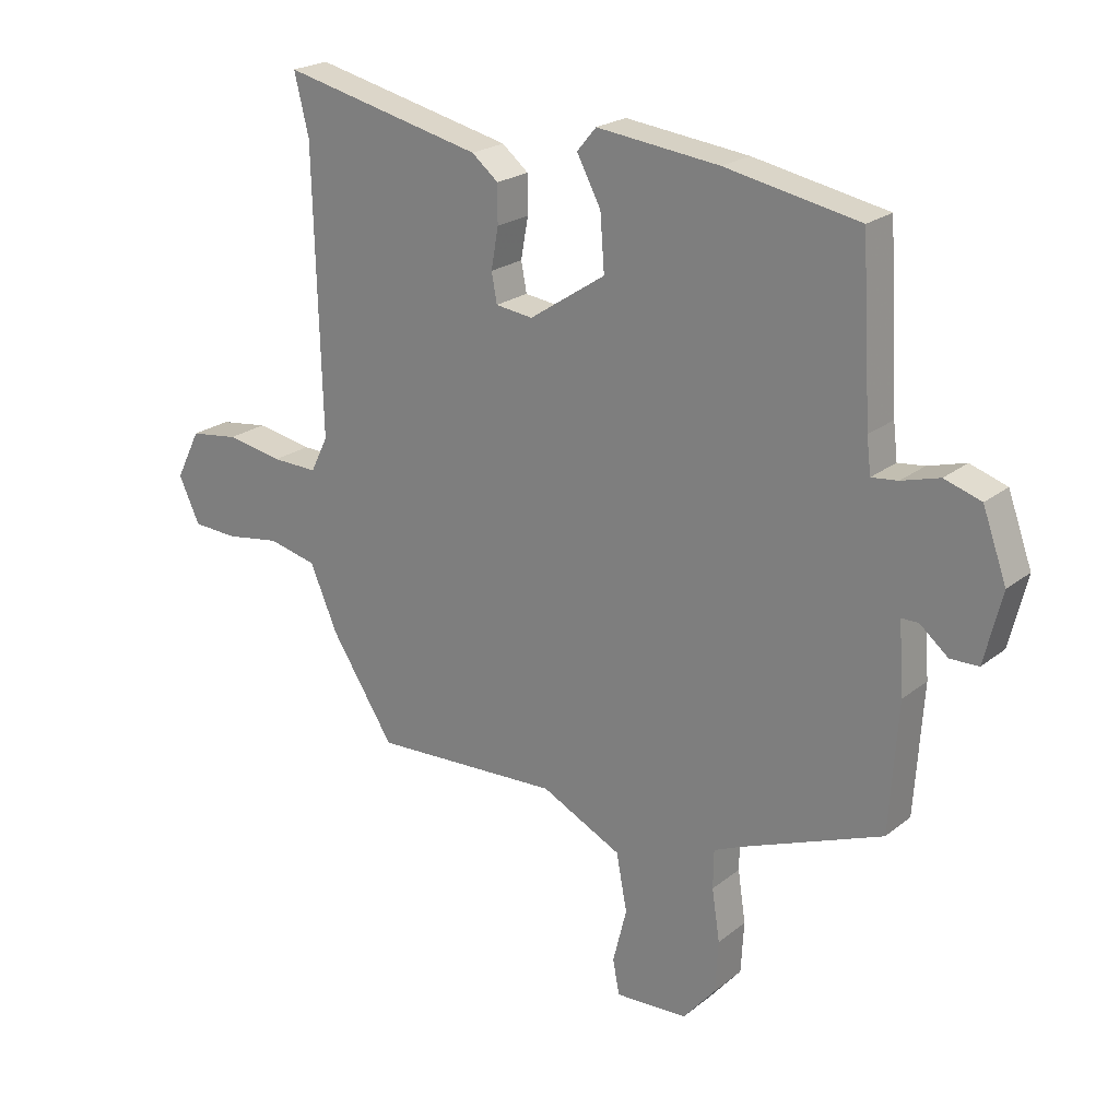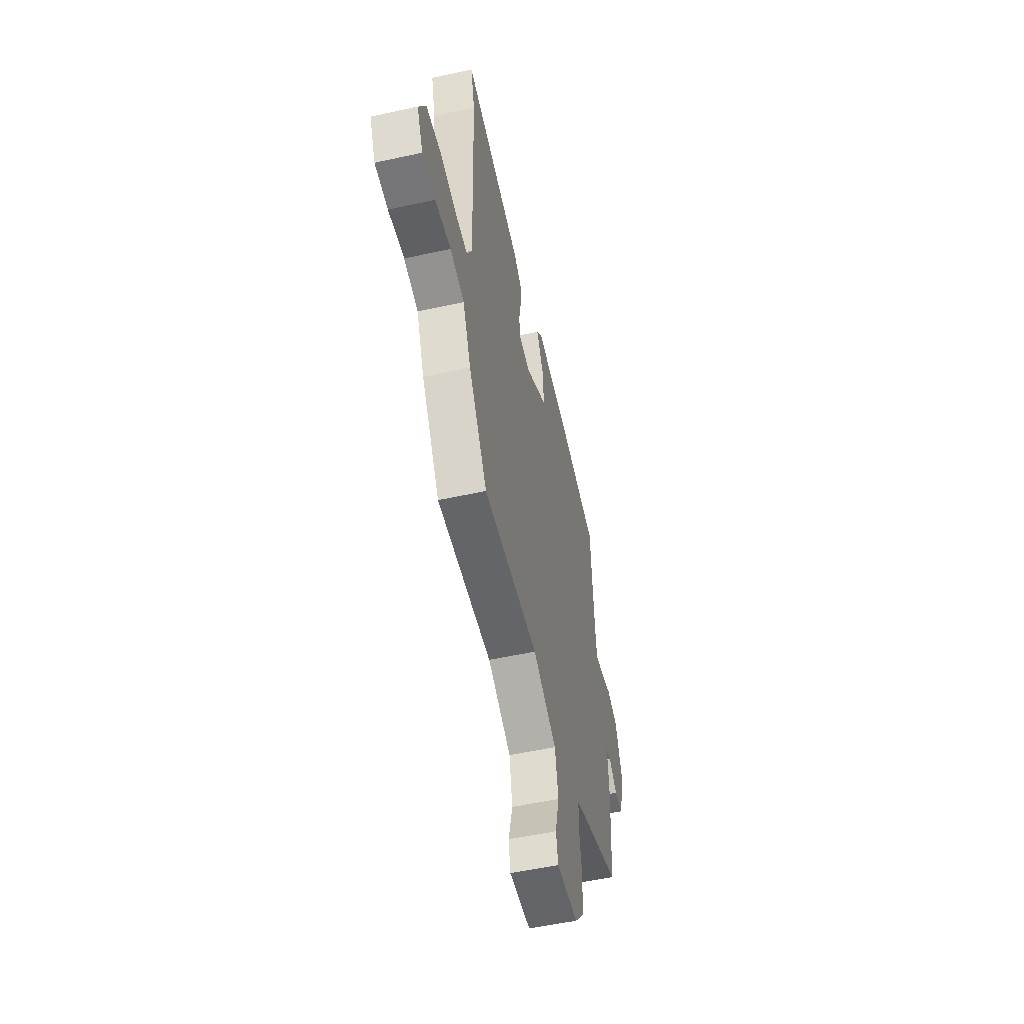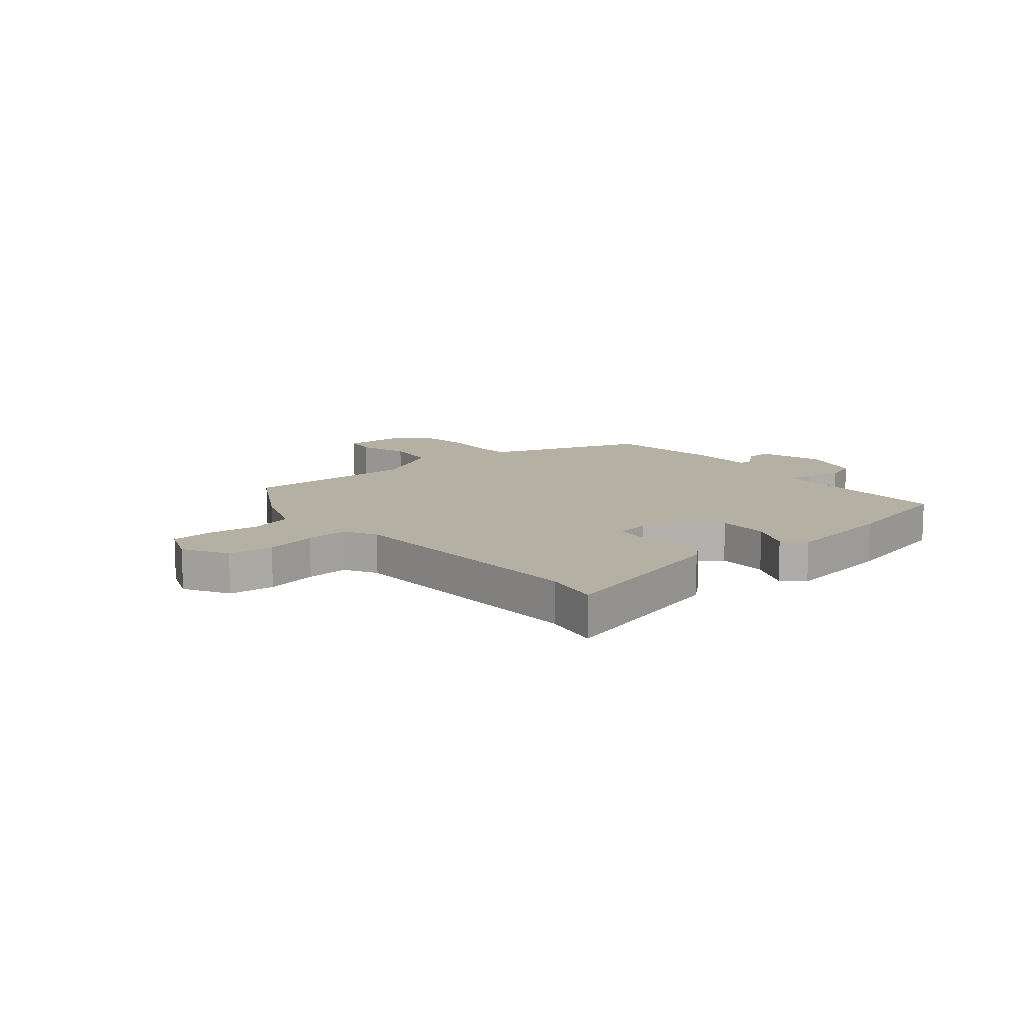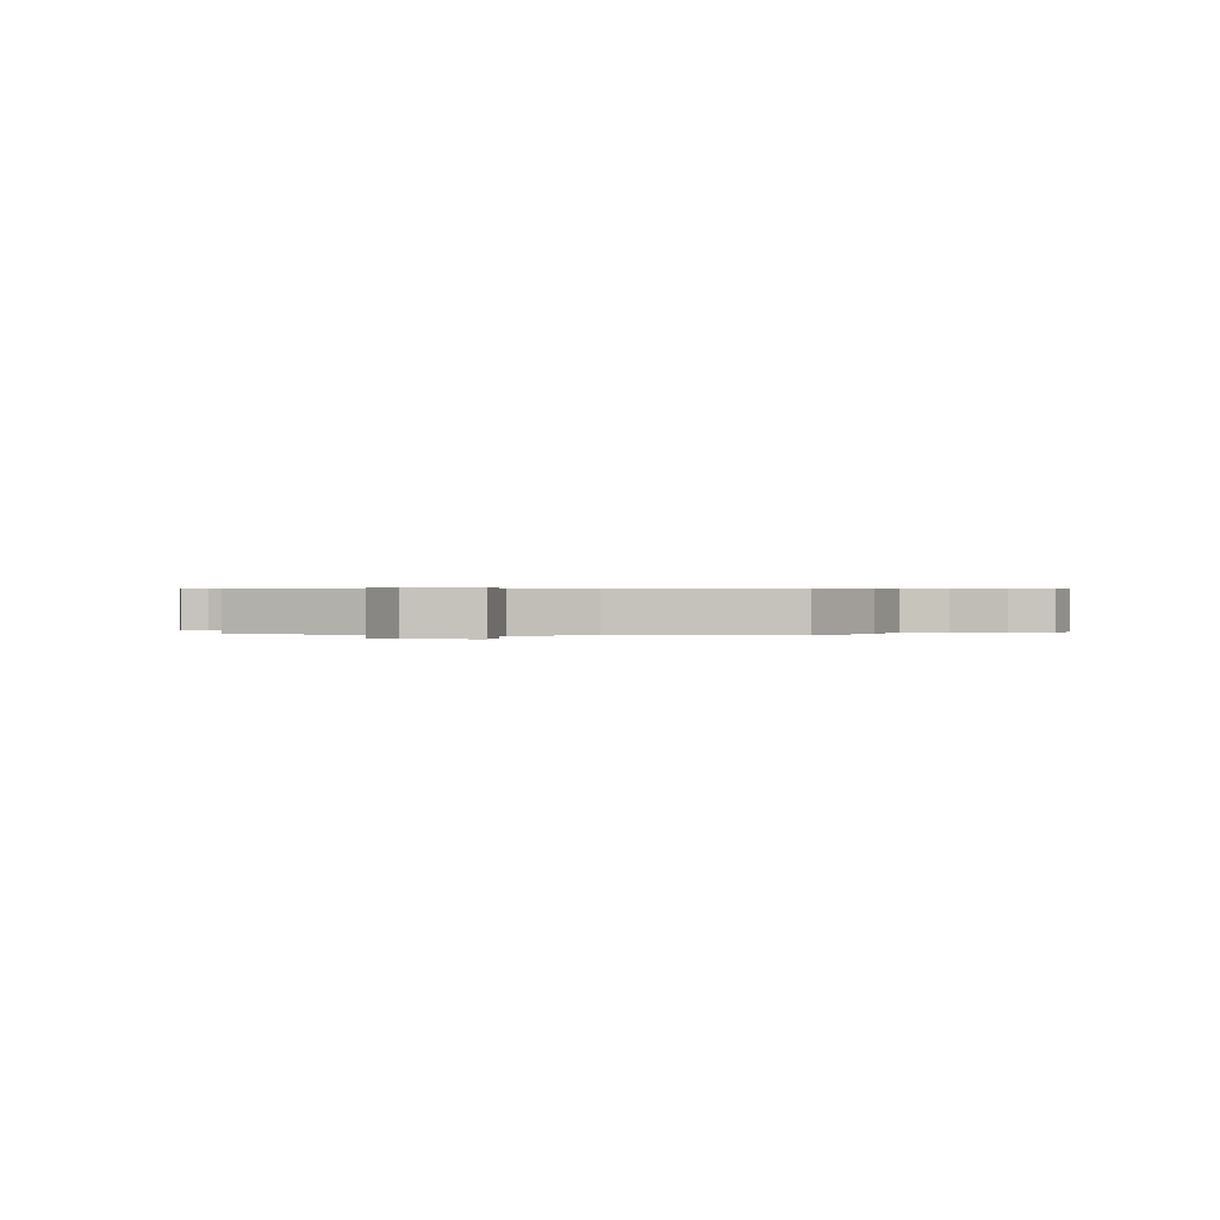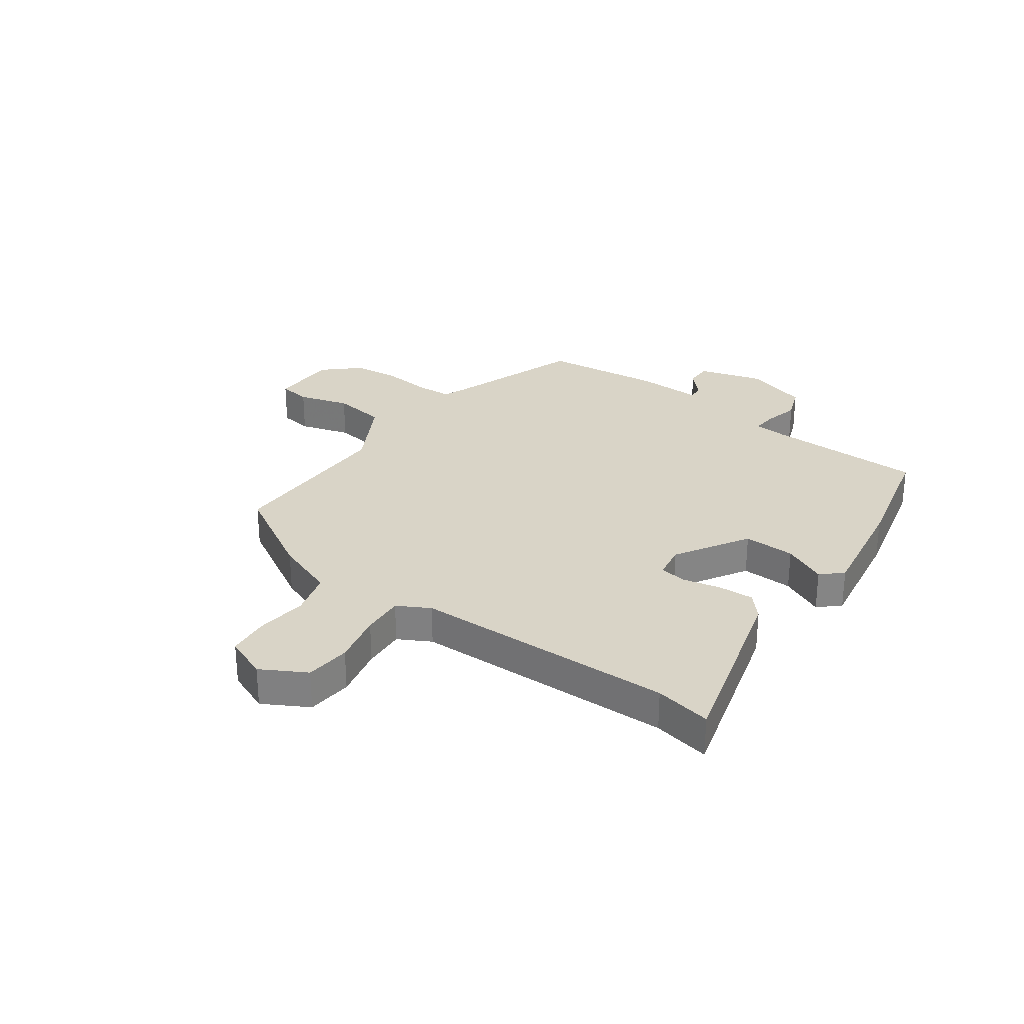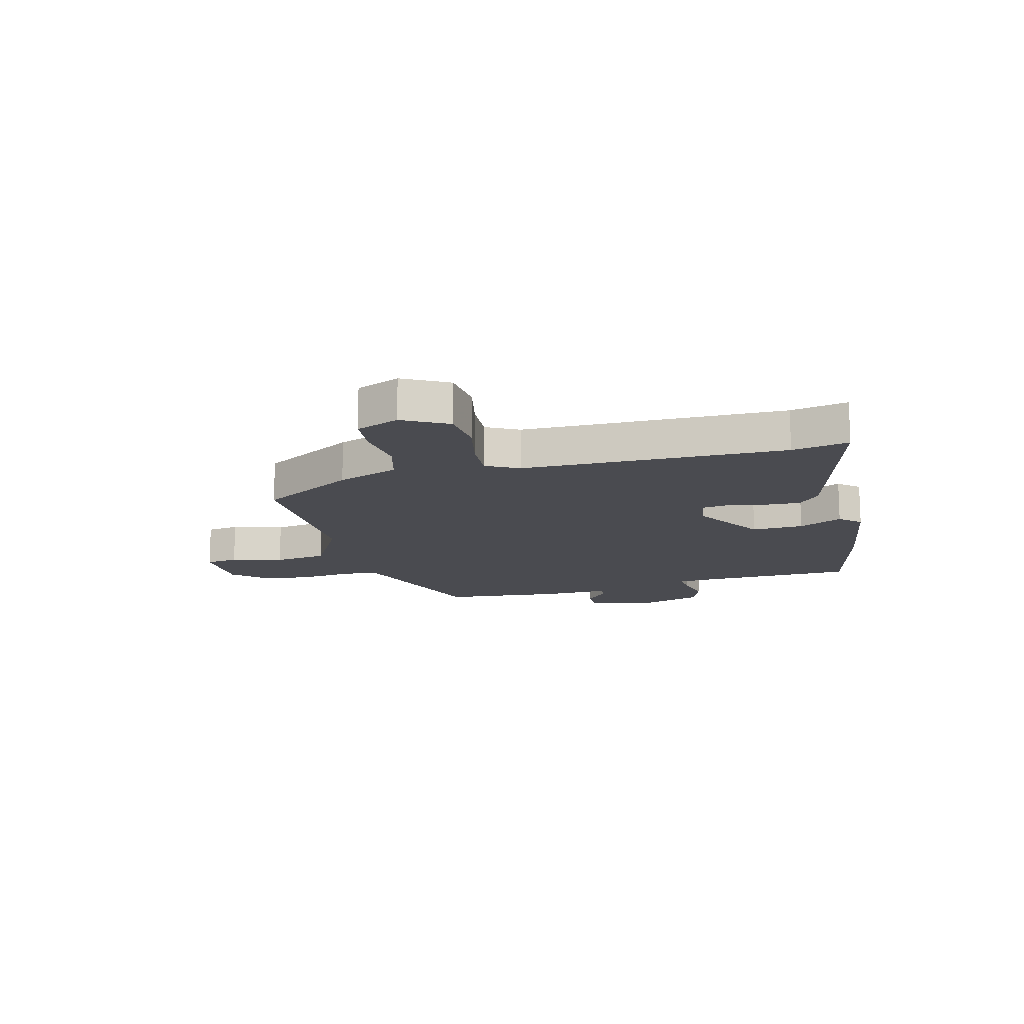
<metadata>
{"format":"obj","ext":"obj","renderer":"f3d","projection":"perspective","resolution":1024,"background":"white","views":[{"elev":22.2,"azim":36.7,"up":"+Z"},{"elev":-54.0,"azim":-76.9,"up":"+Z"},{"elev":11.6,"azim":-42.5,"up":"+Y"},{"elev":0.4,"azim":-177.7,"up":"+Y"},{"elev":28.8,"azim":-56.7,"up":"+Y"},{"elev":-14.5,"azim":-77.5,"up":"+Y"}]}
</metadata>
<code>
v -0.37 0.07 -0.484
v -0.475 0.07 -0.32
v -0.521 0.07 -0.212
v -0.602 0.07 -0.193
v -0.693 0.07 -0.207
v -0.768 0.07 -0.203
v -0.803 0.07 -0.127
v -0.762 0.07 -0.045
v -0.681 0.07 -0.034
v -0.587 0.07 -0.051
v -0.511 0.07 -0.053
v -0.482 0.07 0.006
v -0.494 0.07 0.474
v -0.518 0.07 0.574
v -0.184 0.07 0.497
v -0.14 0.07 0.461
v -0.14 0.07 0.398
v -0.152 0.07 0.33
v -0.143 0.07 0.281
v -0.081 0.07 0.273
v 0.046 0.07 0.357
v 0.039 0.07 0.449
v -0.001 0.07 0.525
v 0.031 0.07 0.563
v 0.235 0.07 0.539
v 0.457 0.07 0.496
v 0.474 0.07 0.215
v 0.481 0.07 0.156
v 0.525 0.07 0.161
v 0.588 0.07 0.179
v 0.649 0.07 0.159
v 0.689 0.07 0.048
v 0.66 0.07 -0.07
v 0.613 0.07 -0.071
v 0.566 0.07 -0.032
v 0.538 0.07 -0.032
v 0.546 0.07 -0.149
v 0.532 0.07 -0.363
v 0.296 0.07 -0.456
v 0.251 0.07 -0.476
v 0.25 0.07 -0.54
v 0.263 0.07 -0.626
v 0.258 0.07 -0.712
v 0.204 0.07 -0.776
v 0.083 0.07 -0.782
v 0.072 0.07 -0.724
v 0.095 0.07 -0.632
v 0.077 0.07 -0.537
v -0.057 0.07 -0.47
v -0.37 0 -0.484
v -0.475 0 -0.32
v -0.521 0 -0.212
v -0.602 0 -0.193
v -0.693 0 -0.207
v -0.768 0 -0.203
v -0.803 0 -0.127
v -0.762 0 -0.045
v -0.681 0 -0.034
v -0.587 0 -0.051
v -0.511 0 -0.053
v -0.482 0 0.006
v -0.494 0 0.474
v -0.518 0 0.574
v -0.184 0 0.497
v -0.14 0 0.461
v -0.14 0 0.398
v -0.152 0 0.33
v -0.143 0 0.281
v -0.081 0 0.273
v 0.046 0 0.357
v 0.039 0 0.449
v -0.001 0 0.525
v 0.031 0 0.563
v 0.235 0 0.539
v 0.457 0 0.496
v 0.474 0 0.215
v 0.481 0 0.156
v 0.525 0 0.161
v 0.588 0 0.179
v 0.649 0 0.159
v 0.689 0 0.048
v 0.66 0 -0.07
v 0.613 0 -0.071
v 0.566 0 -0.032
v 0.538 0 -0.032
v 0.546 0 -0.149
v 0.532 0 -0.363
v 0.296 0 -0.456
v 0.251 0 -0.476
v 0.25 0 -0.54
v 0.263 0 -0.626
v 0.258 0 -0.712
v 0.204 0 -0.776
v 0.083 0 -0.782
v 0.072 0 -0.724
v 0.095 0 -0.632
v 0.077 0 -0.537
v -0.057 0 -0.47
f 45 46 47
f 44 45 47
f 43 44 47
f 42 43 47
f 41 42 47
f 40 41 47 48
f 39 40 48 49
f 38 39 49
f 37 38 49
f 36 37 49
f 33 34 35
f 32 33 35
f 31 32 35
f 30 31 35
f 29 30 35
f 28 29 35 36
f 25 26 27
f 24 25 27
f 23 24 27
f 22 23 27
f 21 22 27 28
f 1 2 3
f 49 1 3
f 36 49 3
f 28 36 3
f 21 28 3
f 20 21 3
f 16 17 18
f 15 16 18
f 14 15 18
f 13 14 18
f 12 13 18 19
f 8 9 10
f 7 8 10
f 6 7 10
f 5 6 10
f 4 5 10
f 4 10 11
f 3 4 11
f 12 19 20
f 11 12 20
f 3 11 20
f 96 95 94
f 96 94 93
f 96 93 92
f 96 92 91
f 96 91 90
f 97 96 90 89
f 98 97 89 88
f 98 88 87
f 98 87 86
f 98 86 85
f 84 83 82
f 84 82 81
f 84 81 80
f 84 80 79
f 84 79 78
f 85 84 78 77
f 76 75 74
f 76 74 73
f 76 73 72
f 76 72 71
f 77 76 71 70
f 52 51 50
f 52 50 98
f 52 98 85
f 52 85 77
f 52 77 70
f 52 70 69
f 67 66 65
f 67 65 64
f 67 64 63
f 67 63 62
f 68 67 62 61
f 59 58 57
f 59 57 56
f 59 56 55
f 59 55 54
f 59 54 53
f 60 59 53
f 60 53 52
f 69 68 61
f 69 61 60
f 69 60 52
f 1 50 51 2
f 2 51 52 3
f 3 52 53 4
f 4 53 54 5
f 5 54 55 6
f 6 55 56 7
f 7 56 57 8
f 8 57 58 9
f 9 58 59 10
f 10 59 60 11
f 11 60 61 12
f 12 61 62 13
f 13 62 63 14
f 14 63 64 15
f 15 64 65 16
f 16 65 66 17
f 17 66 67 18
f 18 67 68 19
f 19 68 69 20
f 20 69 70 21
f 21 70 71 22
f 22 71 72 23
f 23 72 73 24
f 24 73 74 25
f 25 74 75 26
f 26 75 76 27
f 27 76 77 28
f 28 77 78 29
f 29 78 79 30
f 30 79 80 31
f 31 80 81 32
f 32 81 82 33
f 33 82 83 34
f 34 83 84 35
f 35 84 85 36
f 36 85 86 37
f 37 86 87 38
f 38 87 88 39
f 39 88 89 40
f 40 89 90 41
f 41 90 91 42
f 42 91 92 43
f 43 92 93 44
f 44 93 94 45
f 45 94 95 46
f 46 95 96 47
f 47 96 97 48
f 48 97 98 49
f 49 98 50 1

</code>
